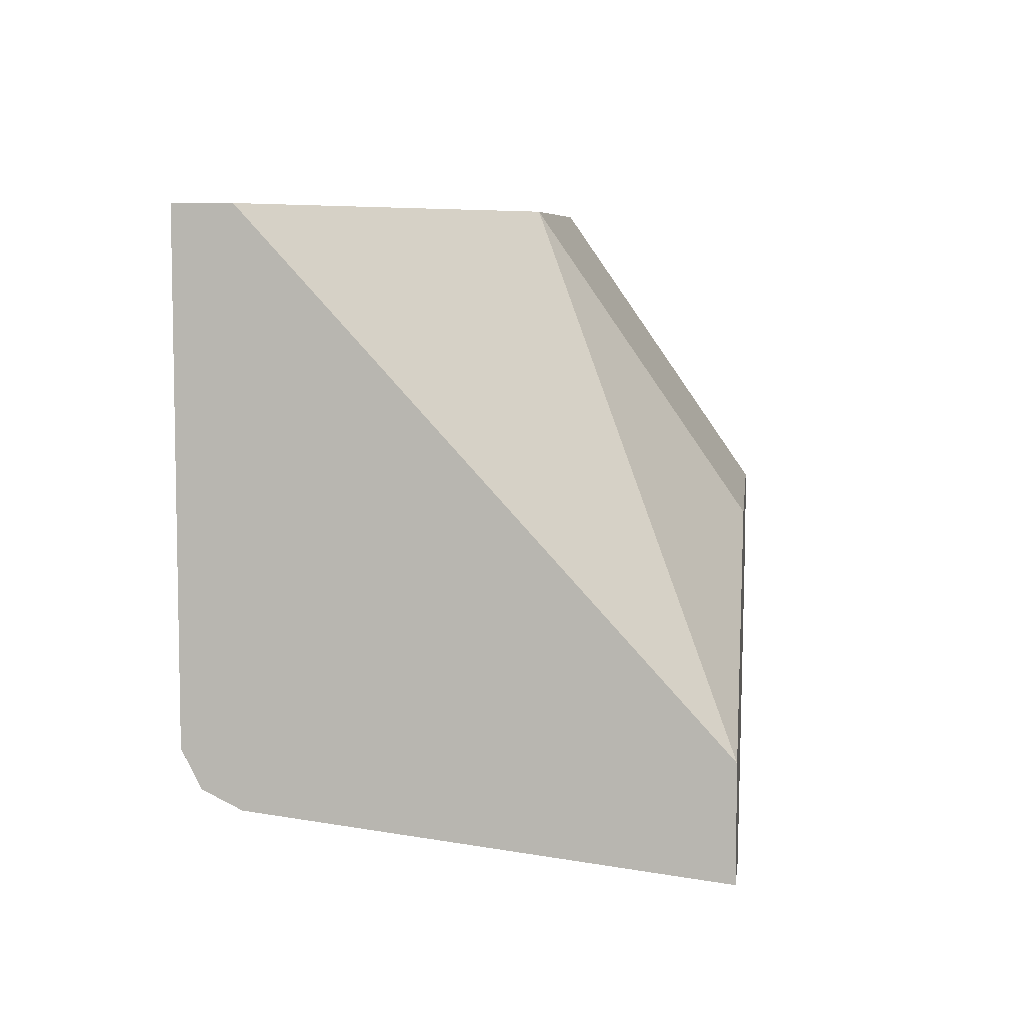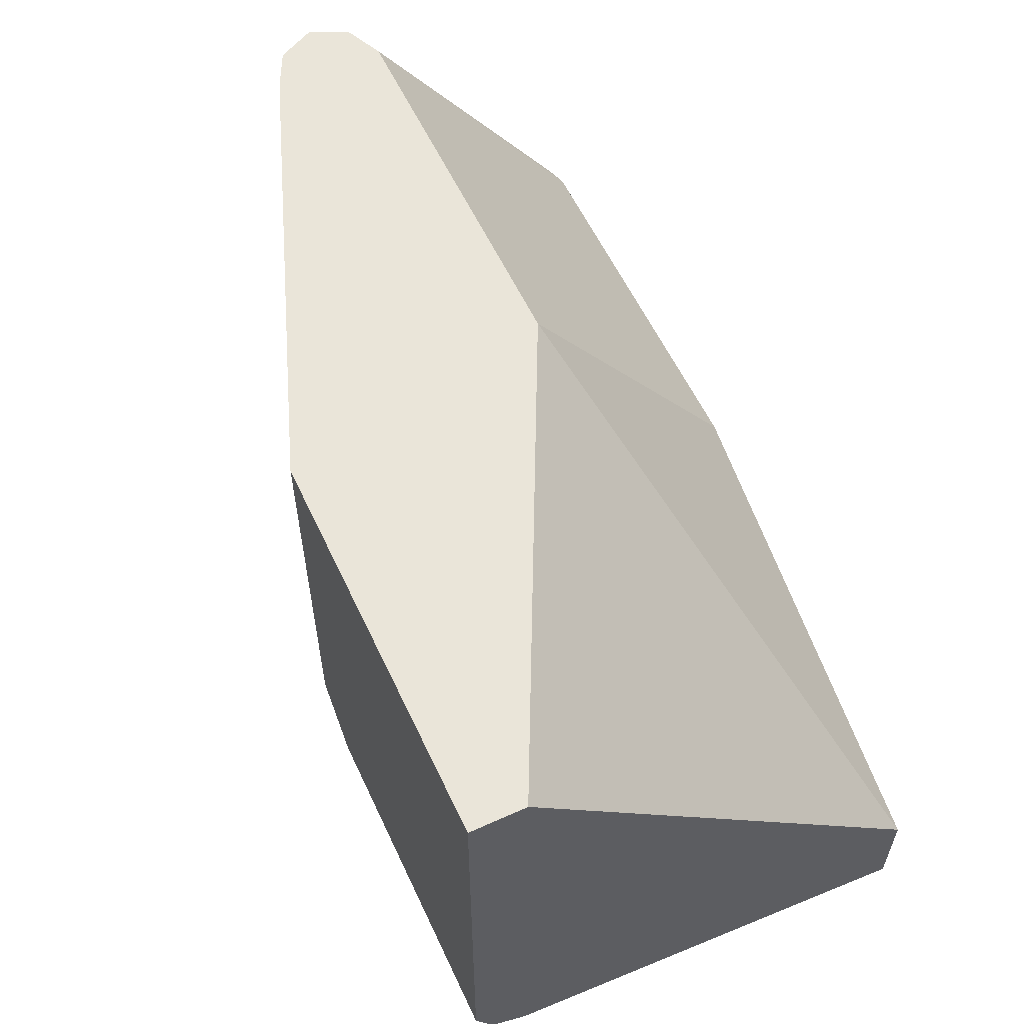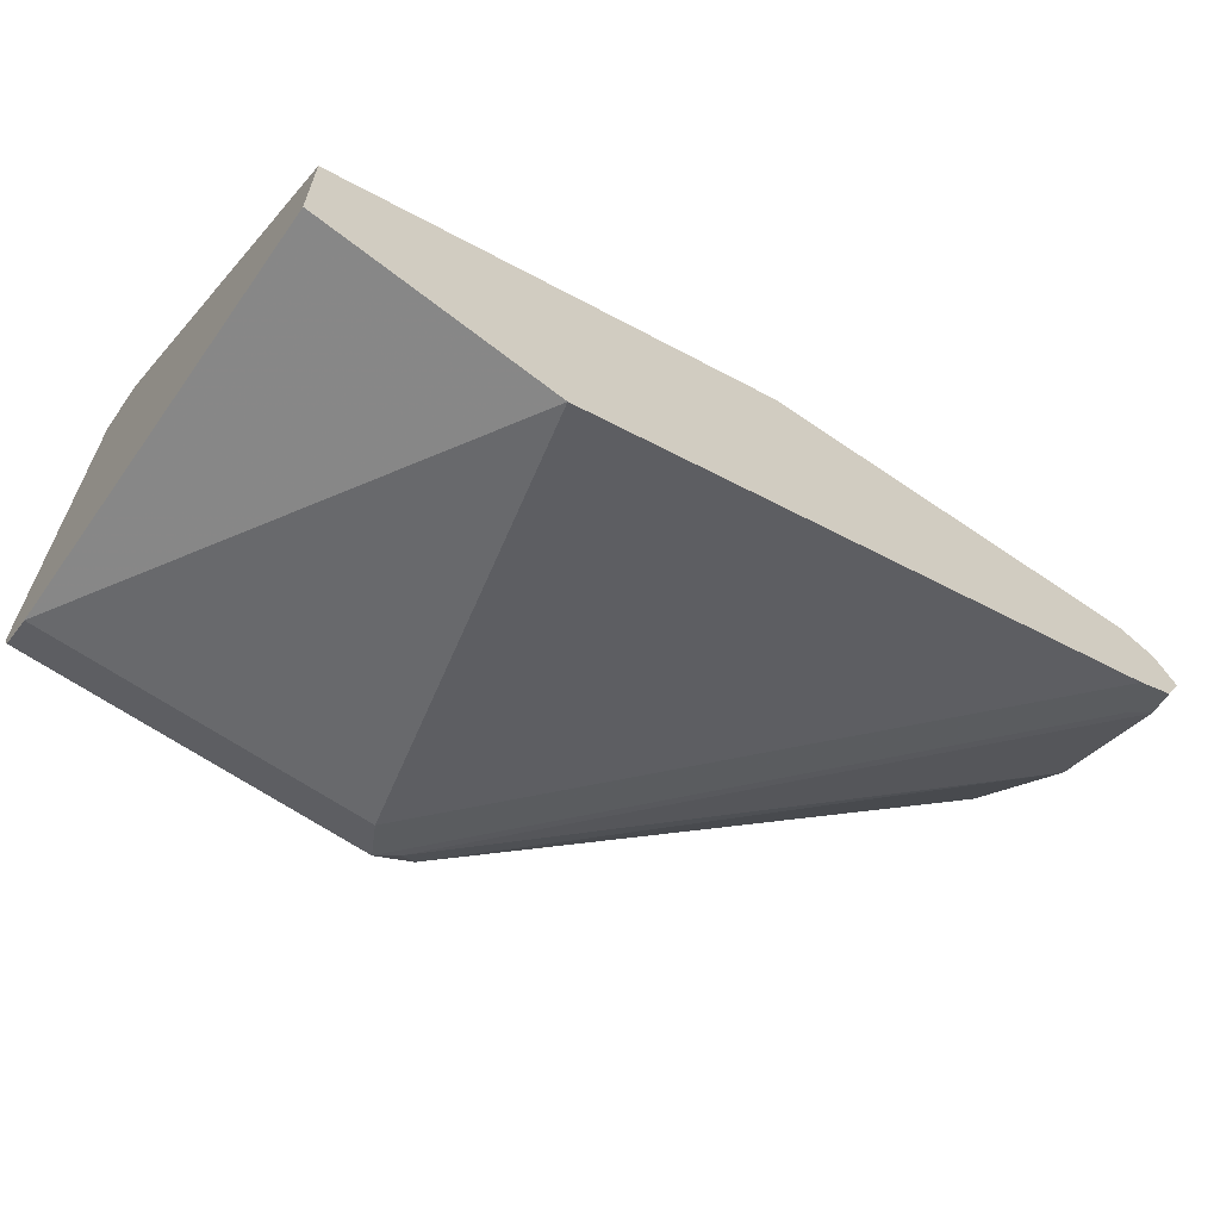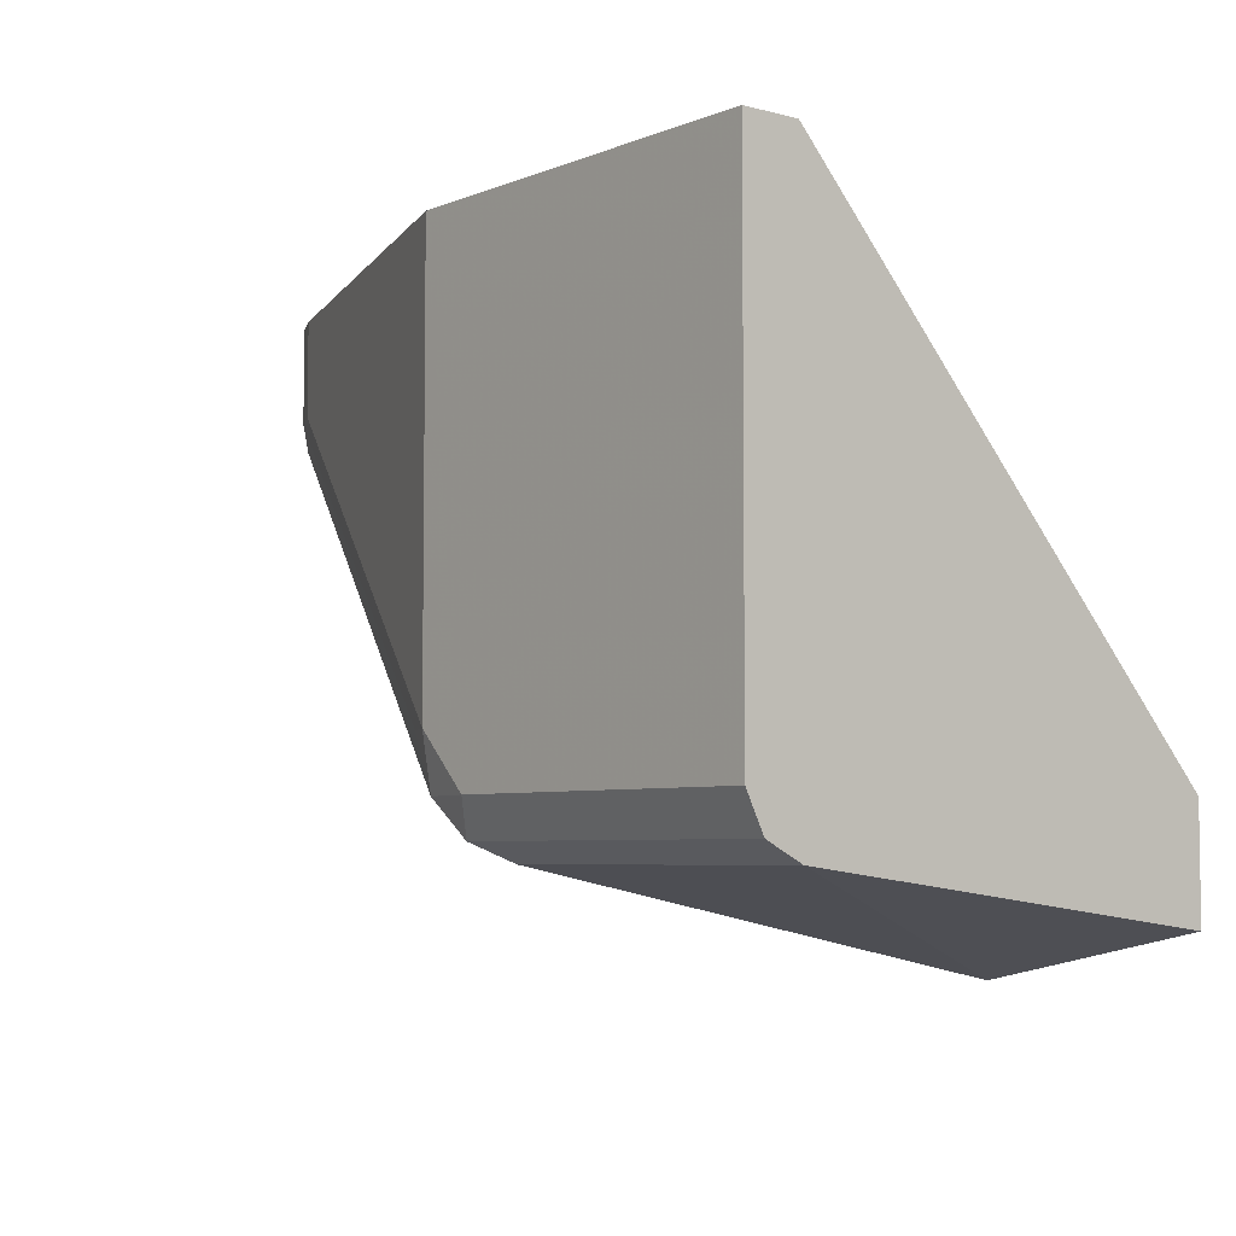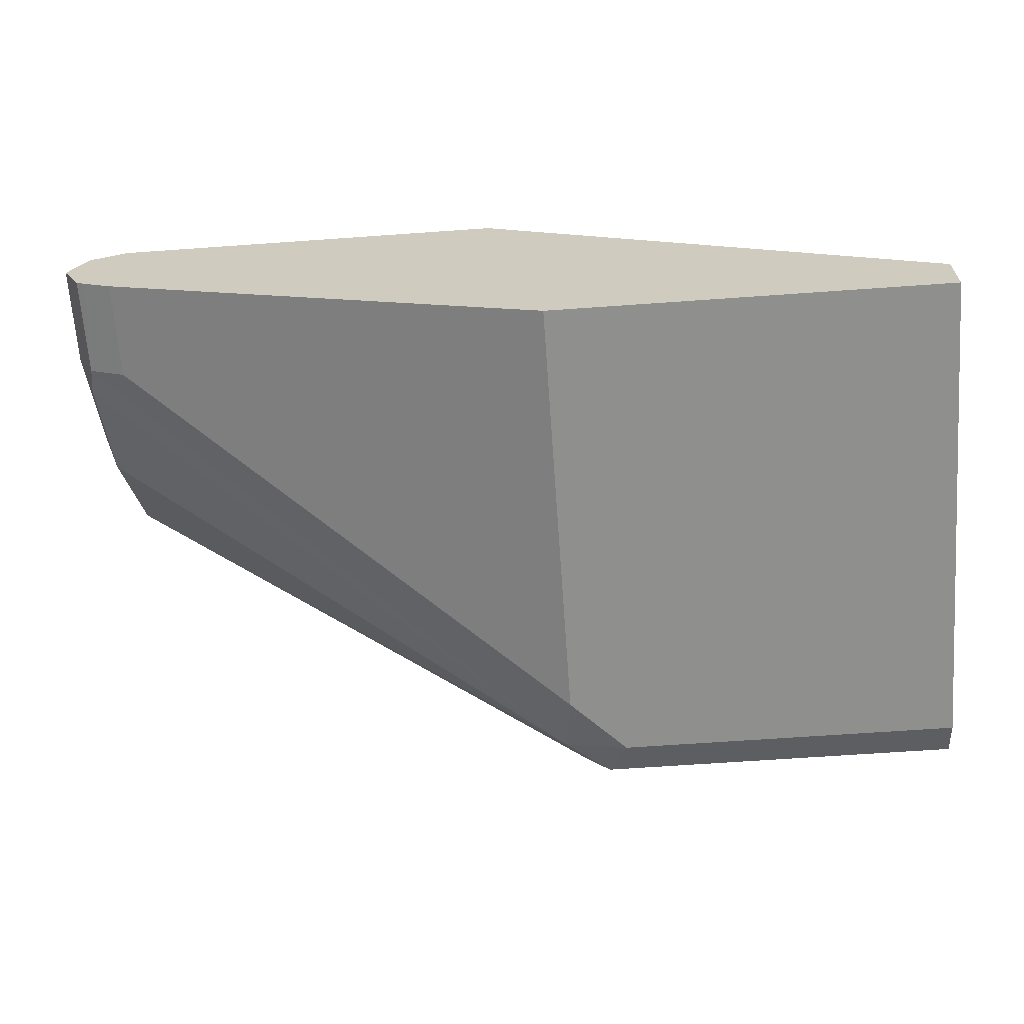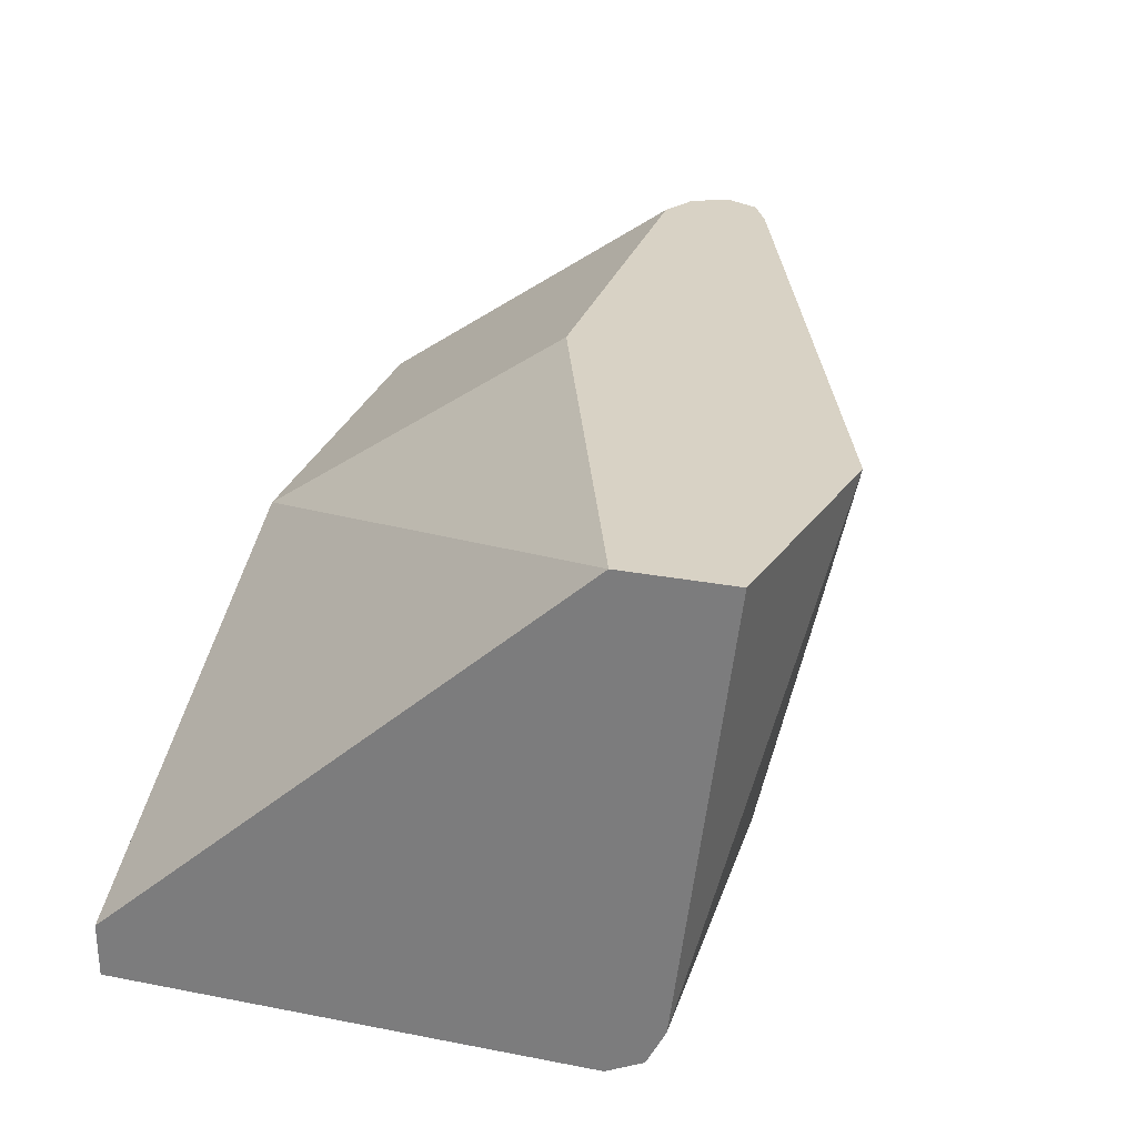
<metadata>
{"format":"obj","ext":"obj","renderer":"f3d","projection":"perspective","resolution":1024,"background":"white","views":[{"elev":6.9,"azim":96.5,"up":"+Z"},{"elev":58.5,"azim":65.0,"up":"+Z"},{"elev":-64.5,"azim":145.3,"up":"+Z"},{"elev":-5.3,"azim":50.9,"up":"+Z"},{"elev":-65.2,"azim":4.1,"up":"+Y"},{"elev":27.7,"azim":106.4,"up":"+Y"}]}
</metadata>
<code>
v -0.8554 -0.05578 -0.4114
v -0.8551 -0.009592 -0.4736
v -0.8553 -0.009592 -0.4742
v -0.8554 -0.0279 -0.4649
v -0.8554 -0.05578 -0.4277
v -0.8531 -0.06044 -0.4324
v -0.8523 -0.06198 -0.4114
v -0.8524 -0.04937 -0.4114
v -0.8523 -0.009592 -0.468
v -0.8553 -0.009592 -0.4745
v -0.8554 -0.0465 -0.4463
v -0.8531 -0.01395 -0.4788
v -0.8531 -0.03255 -0.4696
v -0.8531 -0.04184 -0.4603
v -0.8531 -0.05114 -0.451
v -0.8523 -0.06198 -0.4277
v -0.7729 -0.09065 -0.4928
v -0.8508 -0.06275 -0.4114
v -0.8461 -0.0465 -0.4114
v -0.8463 -0.009592 -0.4648
v -0.8524 -0.009592 -0.4803
v -0.8463 -0.009592 -0.4834
v -0.8492 -0.0155 -0.4804
v -0.7694 -0.08833 -0.4974
v -0.7779 -0.08988 -0.4835
v -0.8461 -0.06508 -0.4277
v -0.7655 -0.08988 -0.499
v -0.7625 -0.09298 -0.4928
v -0.7717 -0.09298 -0.4835
v -0.8461 -0.06508 -0.4114
v -0.781 -0.0465 -0.4114
v -0.7812 -0.009592 -0.4648
v -0.7453 -0.009592 -0.5192
v -0.7625 -0.08368 -0.5021
v -0.7057 -0.08988 -0.499
v -0.7057 -0.09298 -0.4928
v -0.7717 -0.09298 -0.4114
v -0.7057 -0.08368 -0.4114
v -0.7057 -0.009592 -0.4928
v -0.7057 -0.009592 -0.5112
v -0.7057 -0.08368 -0.5021
v -0.7057 -0.09298 -0.4114
f 12 23 27
f 19 31 32
f 18 26 30
f 17 29 25
f 17 28 29
f 17 27 28
f 17 24 27
f 16 26 18
f 16 17 25
f 16 25 29
f 14 17 15
f 13 17 14
f 13 24 17
f 12 24 13
f 12 27 24
f 19 32 20
f 16 29 26
f 22 33 34
f 35 38 42
f 23 34 27
f 35 42 36
f 12 22 23
f 35 39 38
f 35 40 39
f 35 41 40
f 33 41 34
f 33 40 41
f 31 39 32
f 22 34 23
f 31 38 39
f 28 42 37
f 28 36 42
f 27 36 28
f 27 35 36
f 27 41 35
f 27 34 41
f 26 37 30
f 26 29 37
f 28 37 29
f 12 21 22
f 3 10 4
f 9 19 20
f 2 8 9
f 1 8 2
f 10 21 12
f 1 31 19
f 1 38 31
f 1 42 38
f 1 37 42
f 2 9 20
f 1 30 37
f 1 7 18
f 1 6 7
f 1 5 6
f 1 11 5
f 1 4 11
f 1 3 4
f 1 2 3
f 1 18 30
f 2 20 32
f 1 19 8
f 2 39 40
f 8 19 9
f 7 16 18
f 6 17 16
f 2 32 39
f 6 11 15
f 6 16 7
f 5 11 6
f 4 15 11
f 6 15 17
f 4 13 14
f 4 12 13
f 4 10 12
f 2 10 3
f 2 21 10
f 2 22 21
f 2 33 22
f 2 40 33
f 4 14 15

</code>
